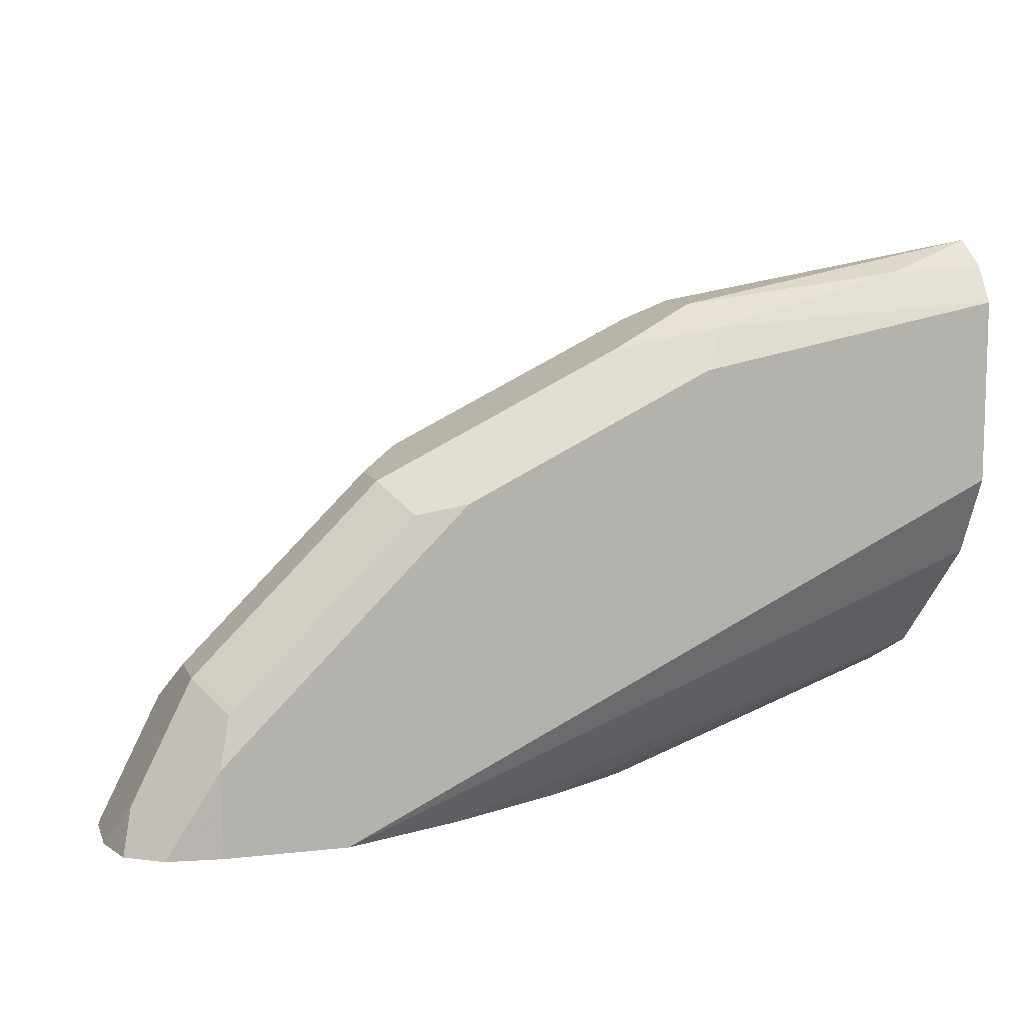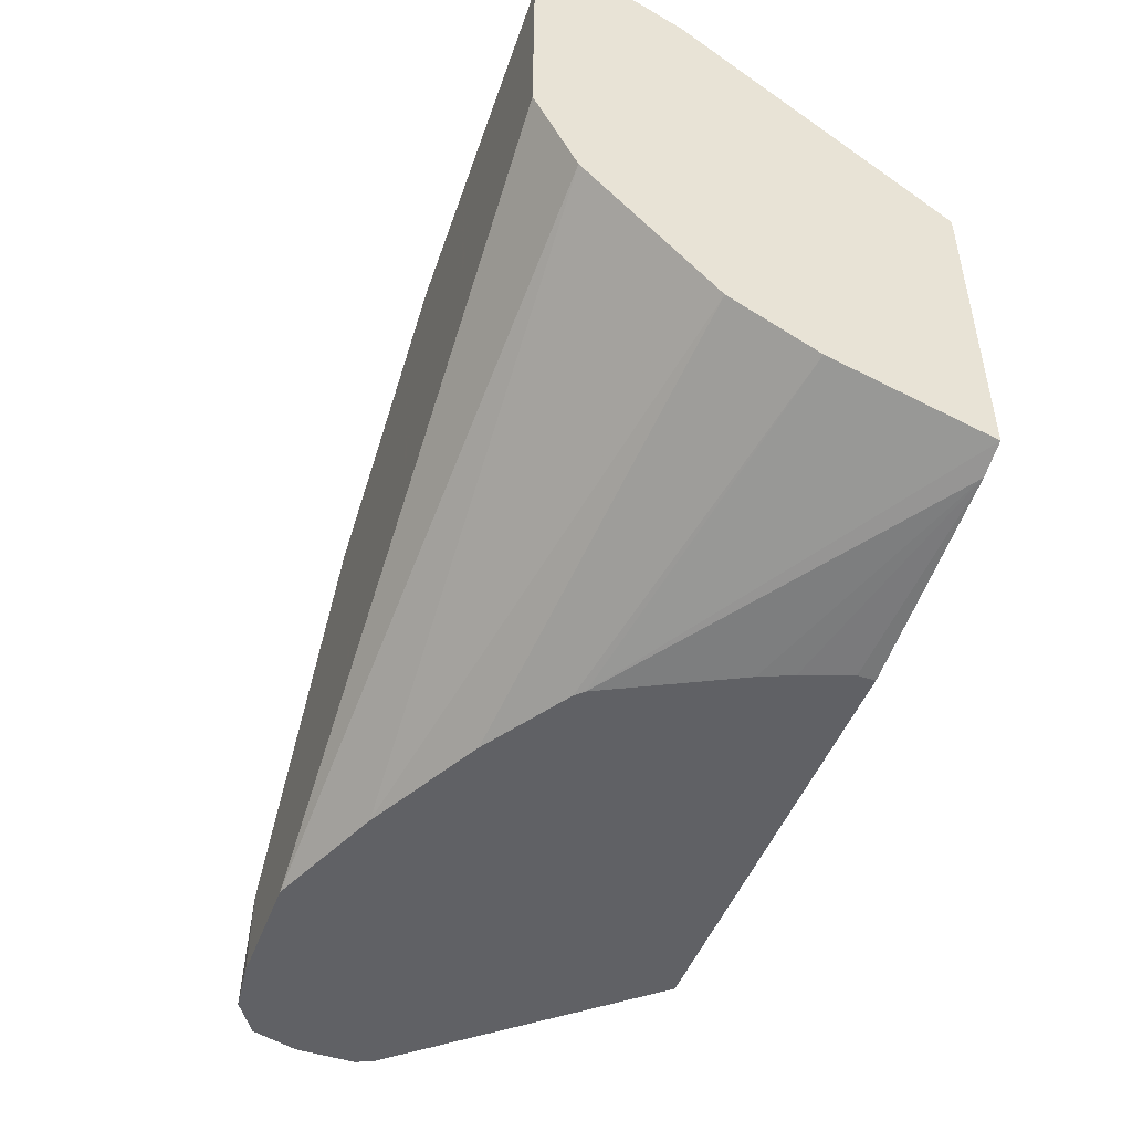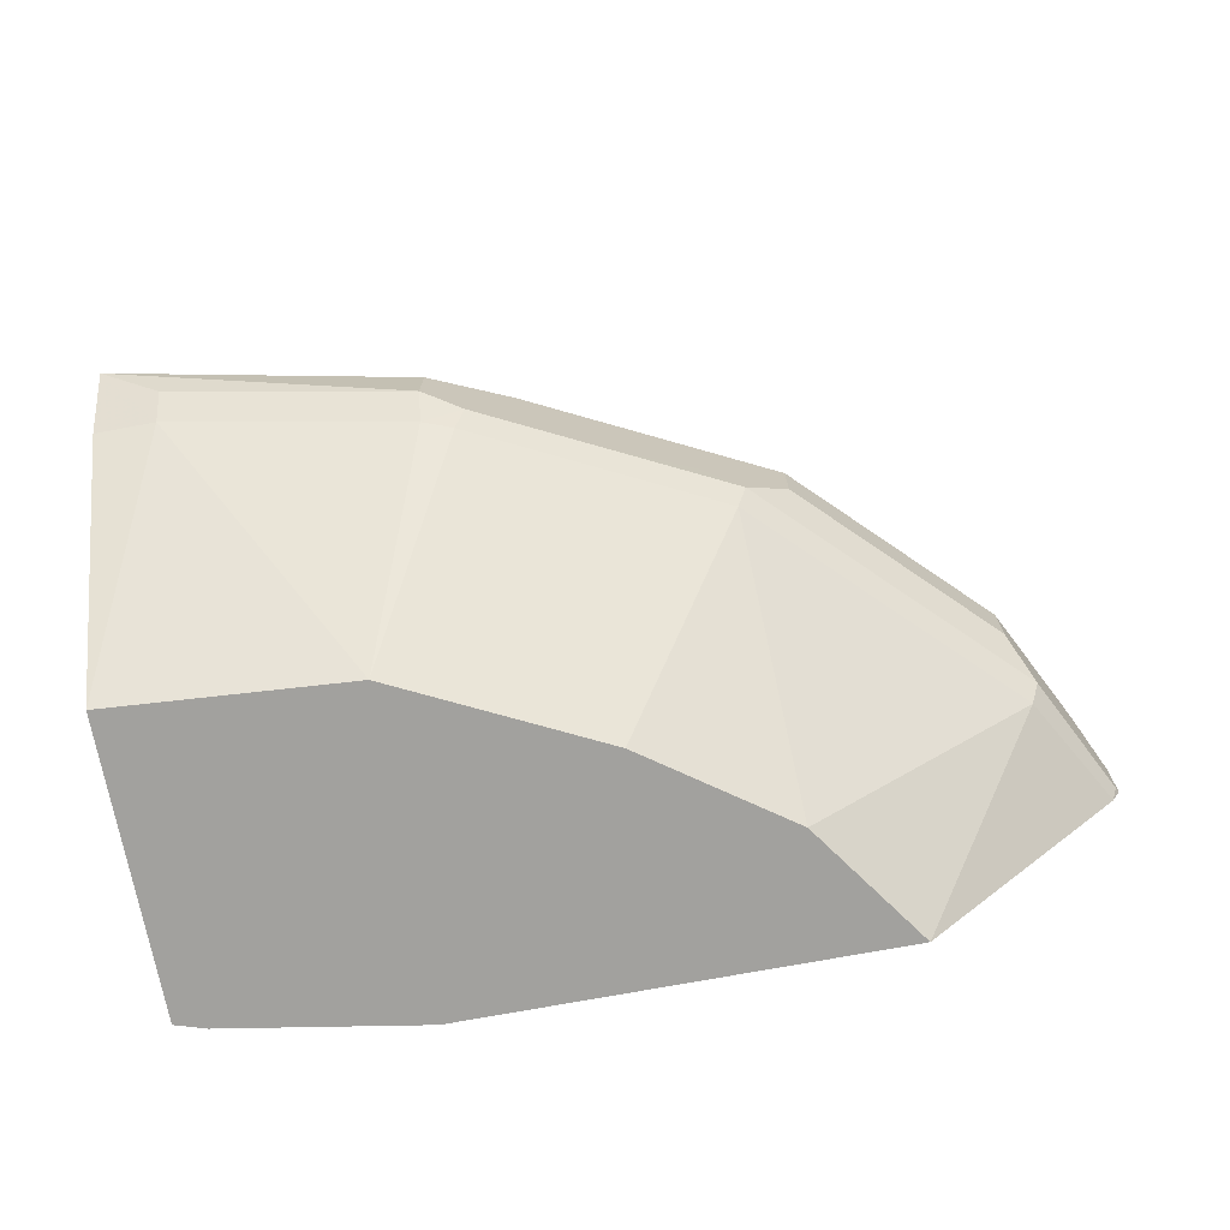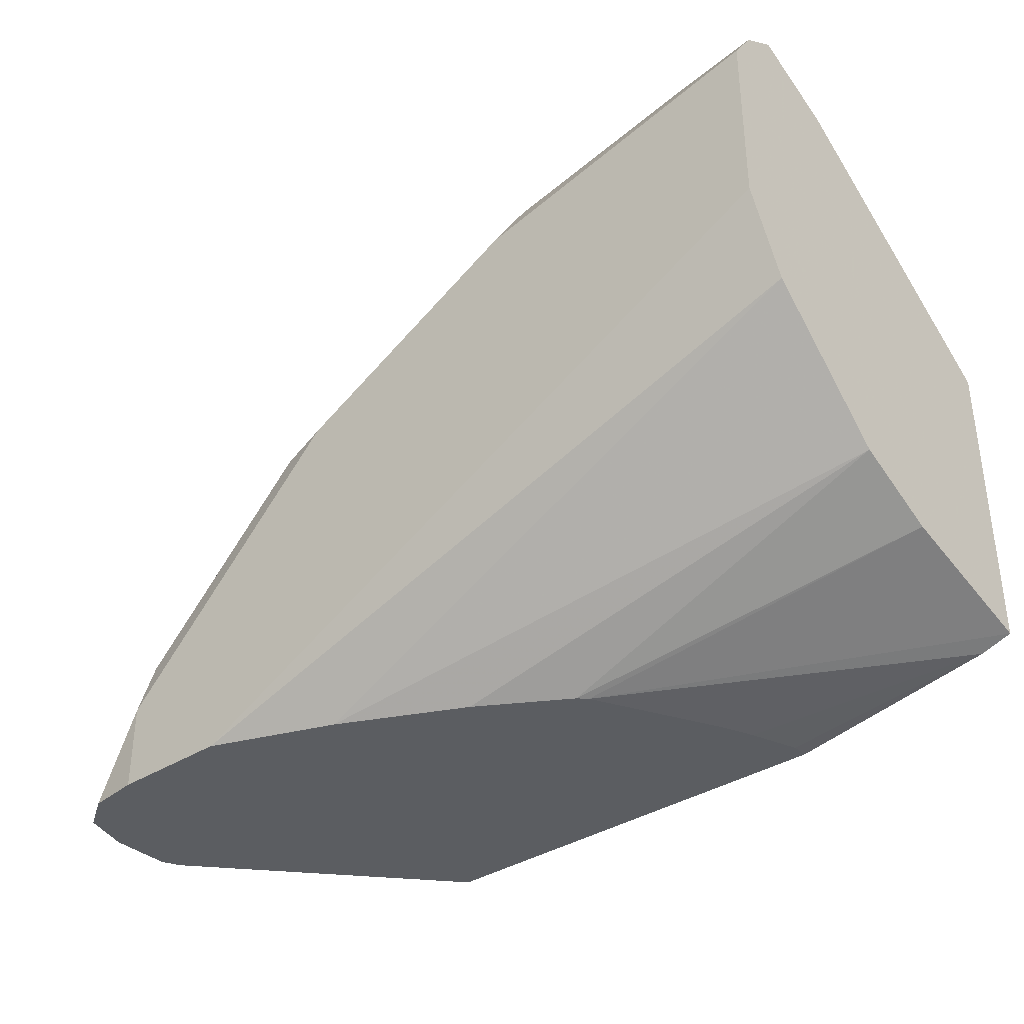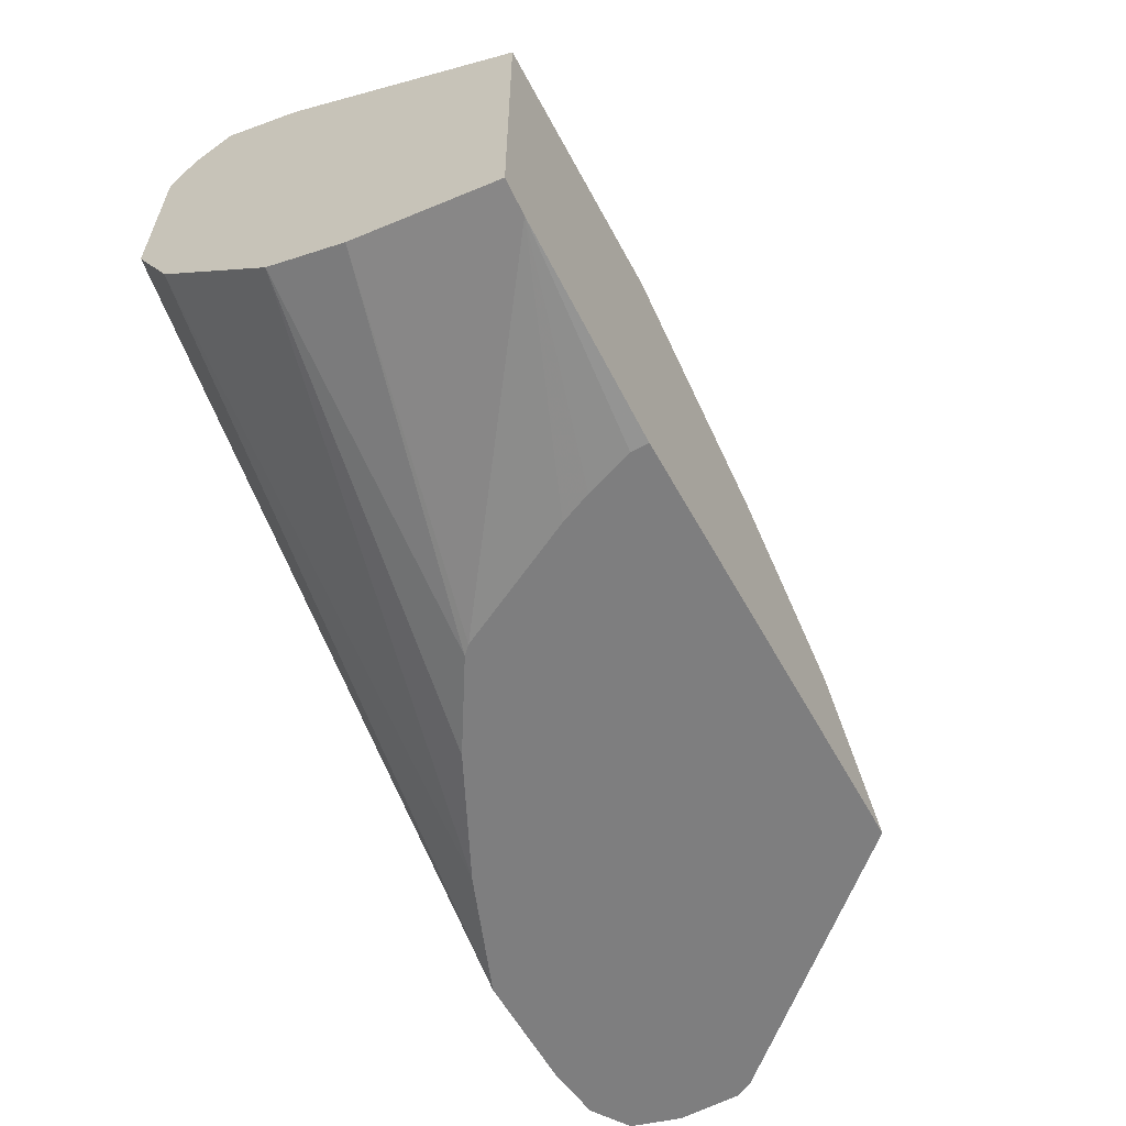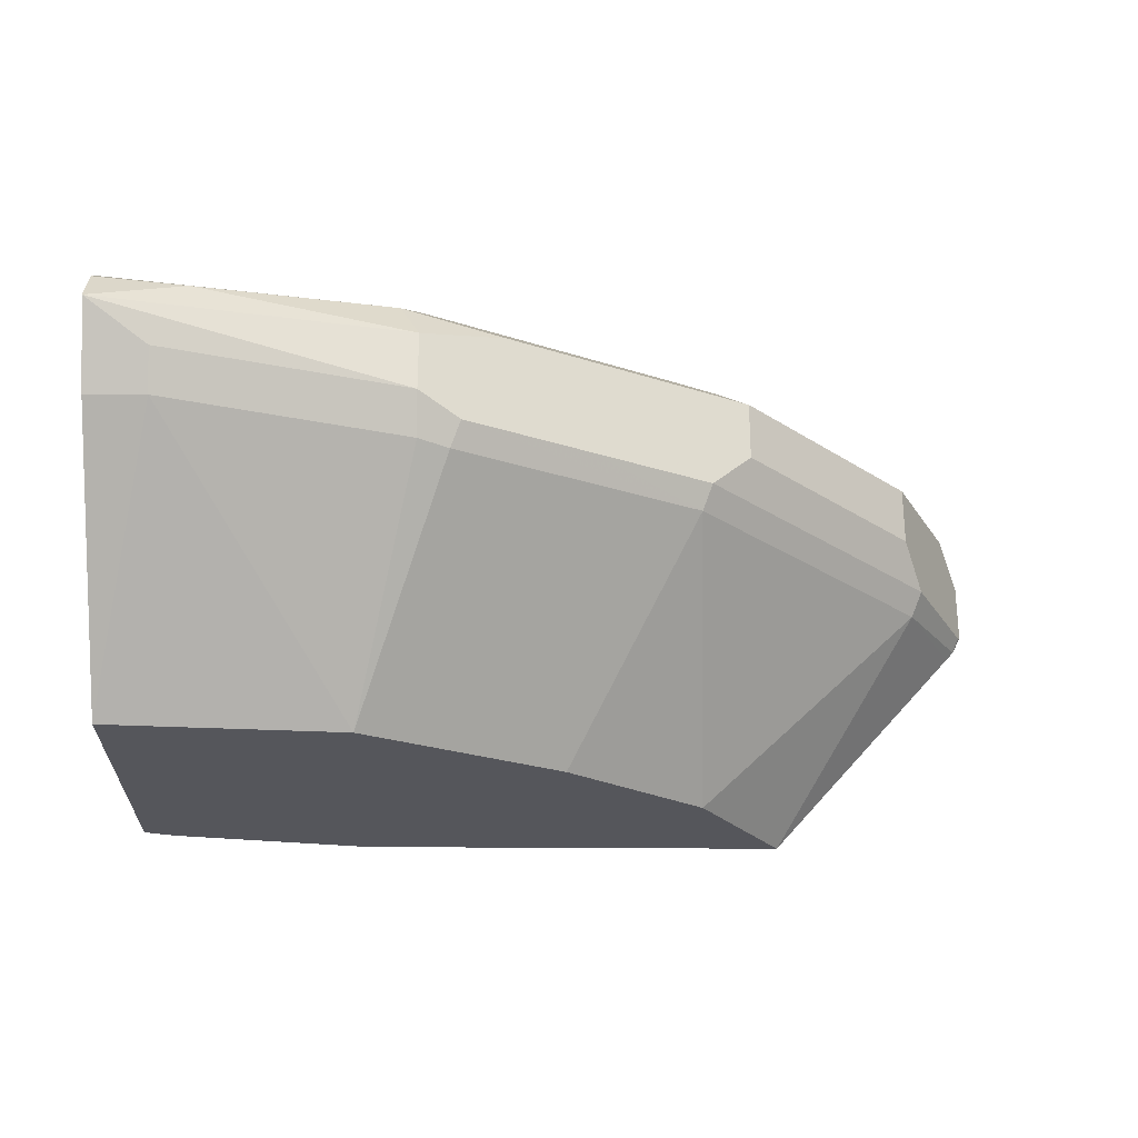
<metadata>
{"format":"obj","ext":"obj","renderer":"f3d","projection":"perspective","resolution":1024,"background":"white","views":[{"elev":9.5,"azim":163.7,"up":"+Z"},{"elev":-47.8,"azim":-110.3,"up":"+Z"},{"elev":-72.1,"azim":10.6,"up":"+Y"},{"elev":-35.9,"azim":-139.6,"up":"+Z"},{"elev":-59.4,"azim":-61.2,"up":"+Z"},{"elev":-26.2,"azim":-0.8,"up":"+Y"}]}
</metadata>
<code>
v 0.1367 0.5866 0.2678
v 0.01831 0.5866 0.2876
v 0.1367 0.5966 0.2678
v 0.3937 0.5866 0.2678
v 0.0001702 0.5866 0.2933
v 0.1922 0.7152 0.2678
v 0.1544 0.6421 0.2678
v 0.1467 0.6241 0.2678
v 0.5105 0.717 0.2678
v 0.4776 0.7164 0.3361
v 0.3419 0.5866 0.342
v 0.0001702 0.6722 0.3184
v 0.0001702 0.5866 0.4702
v 0.197 0.7201 0.2678
v 0.5154 0.7225 0.2678
v 0.4835 0.7312 0.342
v 0.4481 0.7312 0.3774
v 0.4069 0.7164 0.4069
v 0.3361 0.7164 0.4776
v 0.2595 0.5866 0.401
v 0.0001702 0.6958 0.3302
v 0.03543 0.7312 0.5778
v 0.0001702 0.7312 0.5778
v 0.1416 0.5866 0.4599
v 0.0001702 0.7194 0.342
v 0.2477 0.7511 0.2678
v 0.5206 0.7329 0.2678
v 0.5189 0.7312 0.2713
v 0.4717 0.7548 0.3656
v 0.3774 0.7312 0.4481
v 0.2419 0.5866 0.4098
v 0.3419 0.7312 0.4835
v 0.2712 0.7312 0.5189
v 0.2005 0.7312 0.5543
v 0.1946 0.7164 0.5484
v 0.03543 0.7548 0.5896
v 0.0001702 0.7783 0.6014
v 0.1769 0.7194 0.5543
v 0.1975 0.5866 0.432
v 0.0001702 0.7901 0.4128
v 0.3184 0.7859 0.2678
v 0.5206 0.7683 0.2678
v 0.401 0.7548 0.4363
v 0.4717 0.7901 0.3656
v 0.3184 0.7429 0.4953
v 0.3655 0.7548 0.4717
v 0.1769 0.7429 0.5661
v 0.2477 0.7429 0.5307
v 0.05311 0.796 0.5838
v 0.0001702 0.7995 0.5872
v 0.1769 0.7783 0.5661
v 0.0001702 0.8019 0.4363
v 0.3891 0.8137 0.2678
v 0.5125 0.7955 0.2678
v 0.5071 0.7901 0.2948
v 0.401 0.7901 0.4363
v 0.4913 0.8097 0.2678
v 0.4599 0.8137 0.3184
v 0.454 0.8078 0.3479
v 0.3833 0.8078 0.4187
v 0.3184 0.7783 0.4953
v 0.3655 0.7901 0.4717
v 0.2477 0.7783 0.5307
v 0.0001702 0.8136 0.5662
v 0.1651 0.8019 0.5543
v 0.2241 0.7901 0.5425
v 0.0001702 0.8137 0.4599
v 0.4599 0.8137 0.2678
v 0.4245 0.8137 0.3538
v 0.3538 0.8137 0.4246
v 0.3184 0.8137 0.4599
v 0.3479 0.8078 0.454
v 0.2948 0.7901 0.5071
v 0.3361 0.796 0.4776
v 0.0001702 0.8137 0.566
v 0.1769 0.8137 0.5307
v 0.2477 0.8137 0.4953
v 0.0001702 0.8137 0.5307
f 37 49 50
f 42 54 55
f 37 47 51
f 37 51 49
f 40 52 53
f 40 53 41
f 42 55 44
f 44 60 56
f 43 62 46
f 44 55 57
f 44 57 58
f 44 58 59
f 44 59 60
f 45 46 62
f 36 47 37
f 43 56 62
f 34 51 47
f 27 42 44
f 34 63 66
f 25 40 41
f 25 41 26
f 45 62 61
f 27 44 29
f 29 44 56
f 29 56 43
f 30 43 46
f 34 66 51
f 30 46 32
f 32 45 33
f 32 46 45
f 33 45 48
f 33 48 34
f 34 47 38
f 34 38 35
f 34 48 63
f 31 35 39
f 45 61 63
f 56 60 72
f 49 64 50
f 60 71 72
f 61 73 66
f 61 66 63
f 61 62 73
f 62 72 74
f 62 74 73
f 64 65 76
f 64 76 75
f 65 66 77
f 65 77 76
f 66 73 74
f 66 74 77
f 71 77 74
f 71 74 72
f 24 35 38
f 60 70 71
f 60 69 70
f 59 69 60
f 58 69 59
f 49 51 65
f 49 65 64
f 51 66 65
f 52 67 53
f 75 76 78
f 53 67 78
f 53 78 76
f 45 63 48
f 53 76 77
f 53 71 70
f 53 70 69
f 53 69 58
f 53 58 68
f 54 57 55
f 56 72 62
f 57 68 58
f 53 77 71
f 24 39 35
f 5 12 6
f 22 38 47
f 1 31 39
f 1 39 24
f 1 24 13
f 1 13 5
f 1 5 2
f 2 5 6
f 2 6 7
f 2 7 8
f 2 8 3
f 4 9 10
f 4 10 11
f 5 13 23
f 5 23 37
f 5 37 50
f 5 50 64
f 1 20 31
f 5 64 75
f 1 11 20
f 1 9 4
f 1 2 3
f 1 3 8
f 1 8 7
f 1 7 6
f 1 6 14
f 1 14 26
f 22 47 36
f 1 41 53
f 1 53 68
f 1 68 57
f 1 57 54
f 1 54 42
f 1 42 27
f 1 27 15
f 1 15 9
f 1 4 11
f 5 75 78
f 1 26 41
f 5 67 52
f 16 27 29
f 16 29 17
f 17 29 43
f 17 43 30
f 17 30 19
f 17 19 18
f 19 31 20
f 19 30 32
f 19 32 33
f 19 33 34
f 19 34 35
f 22 36 37
f 22 37 23
f 22 24 38
f 5 78 67
f 16 28 27
f 15 28 16
f 19 35 31
f 14 25 26
f 15 27 28
f 5 40 25
f 5 52 40
f 5 21 12
f 6 12 14
f 9 15 10
f 10 15 16
f 10 16 17
f 5 25 21
f 10 18 11
f 11 19 20
f 11 18 19
f 12 21 14
f 13 22 23
f 13 24 22
f 10 17 18
f 14 21 25

</code>
